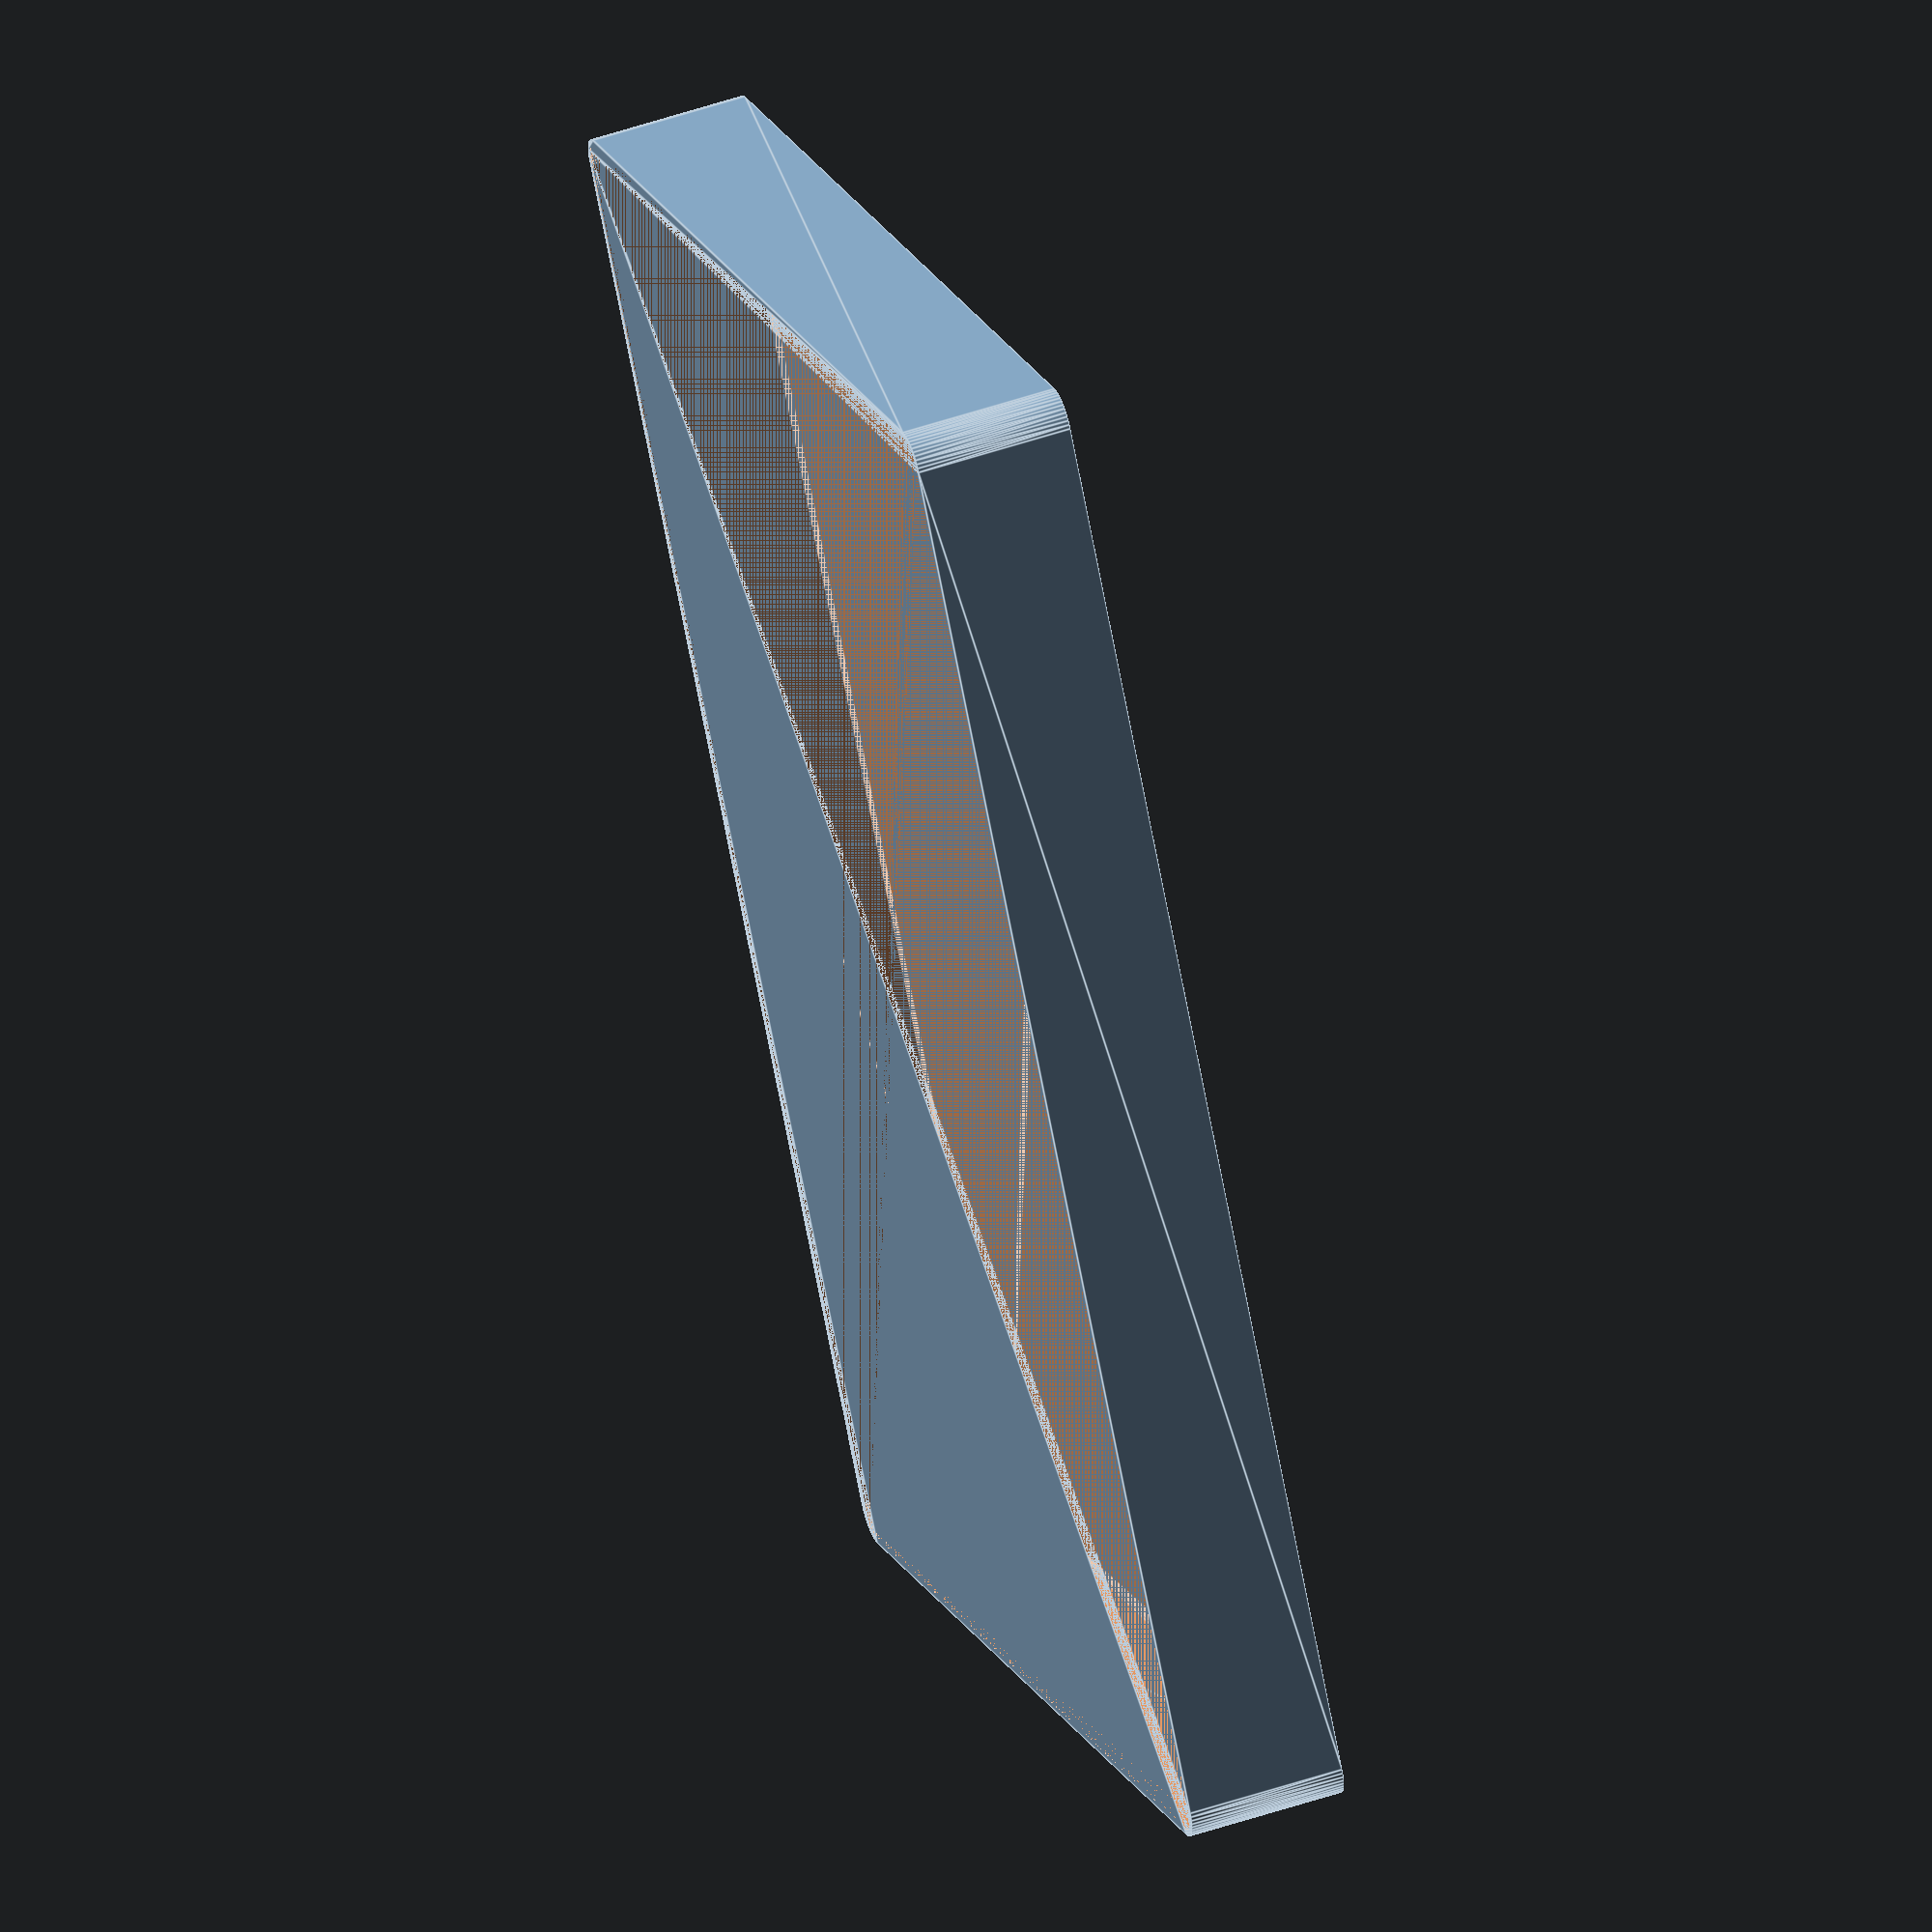
<openscad>
$fn = 50;


difference() {
	union() {
		hull() {
			translate(v = [-77.5000000000, 107.5000000000, 0]) {
				cylinder(h = 24, r = 5);
			}
			translate(v = [77.5000000000, 107.5000000000, 0]) {
				cylinder(h = 24, r = 5);
			}
			translate(v = [-77.5000000000, -107.5000000000, 0]) {
				cylinder(h = 24, r = 5);
			}
			translate(v = [77.5000000000, -107.5000000000, 0]) {
				cylinder(h = 24, r = 5);
			}
		}
	}
	union() {
		translate(v = [0, 0, 2]) {
			hull() {
				translate(v = [-77.5000000000, 107.5000000000, 0]) {
					cylinder(h = 22, r = 4);
				}
				translate(v = [77.5000000000, 107.5000000000, 0]) {
					cylinder(h = 22, r = 4);
				}
				translate(v = [-77.5000000000, -107.5000000000, 0]) {
					cylinder(h = 22, r = 4);
				}
				translate(v = [77.5000000000, -107.5000000000, 0]) {
					cylinder(h = 22, r = 4);
				}
			}
		}
	}
}
</openscad>
<views>
elev=309.0 azim=327.6 roll=69.6 proj=o view=edges
</views>
